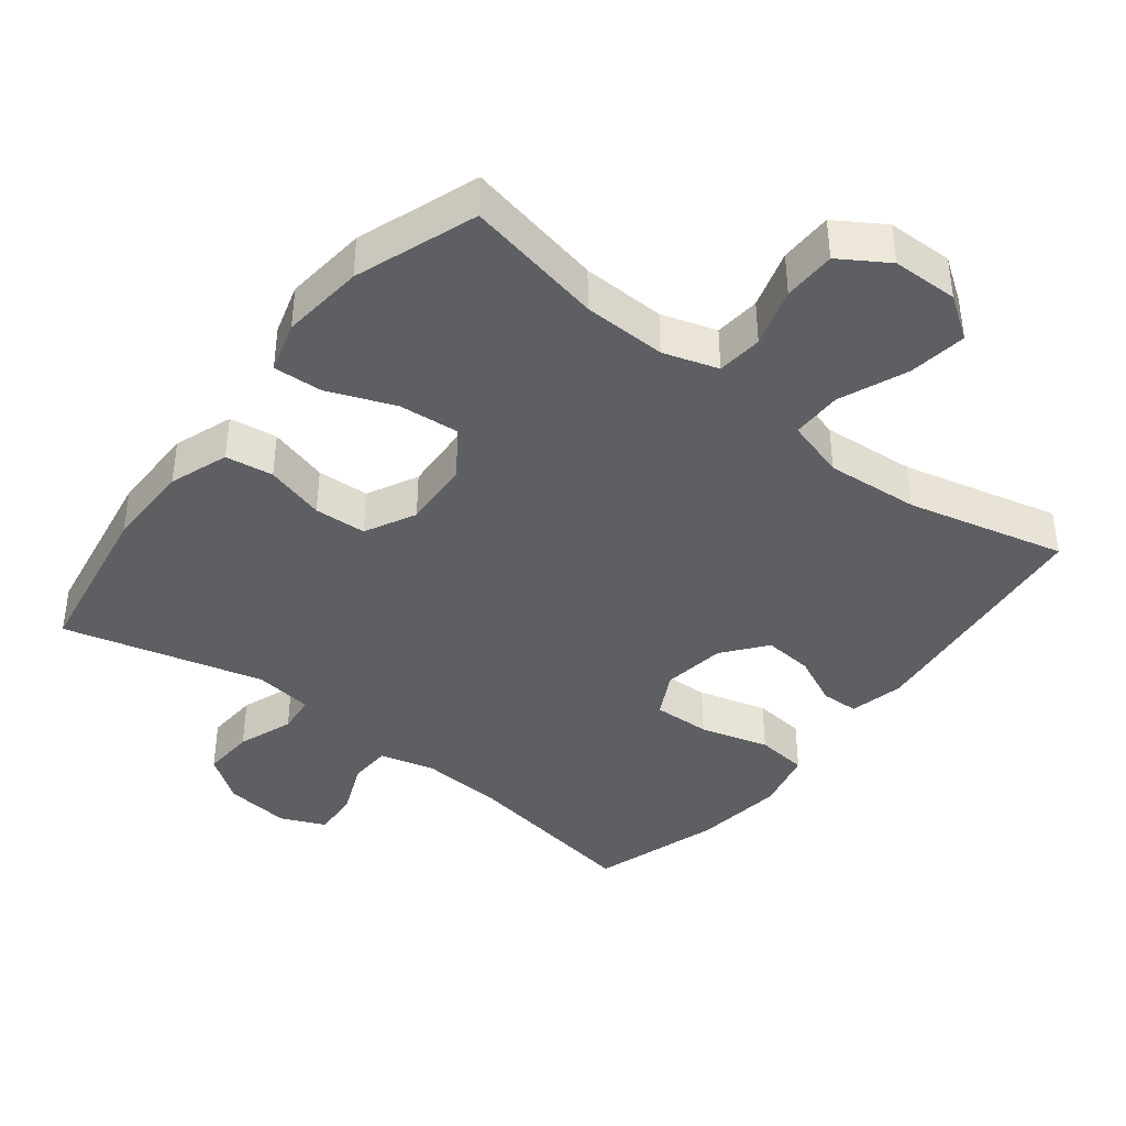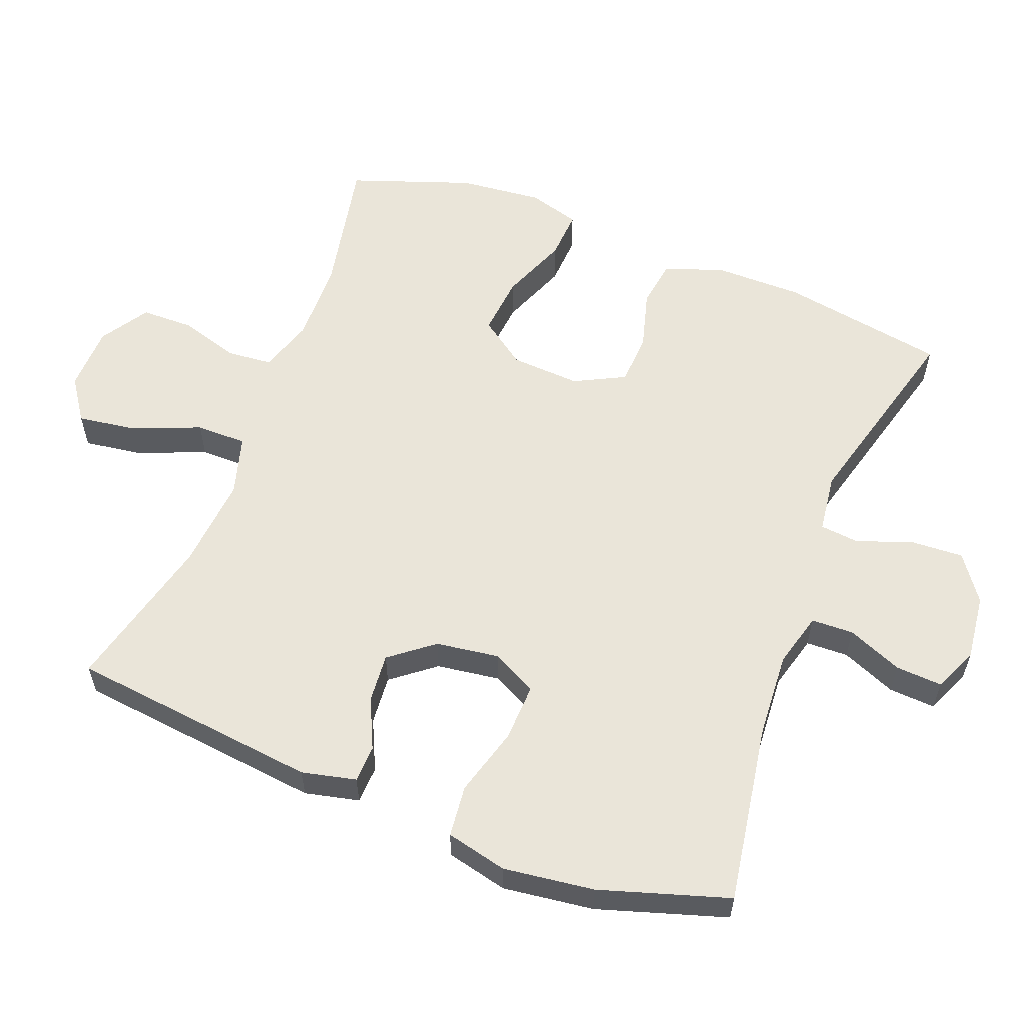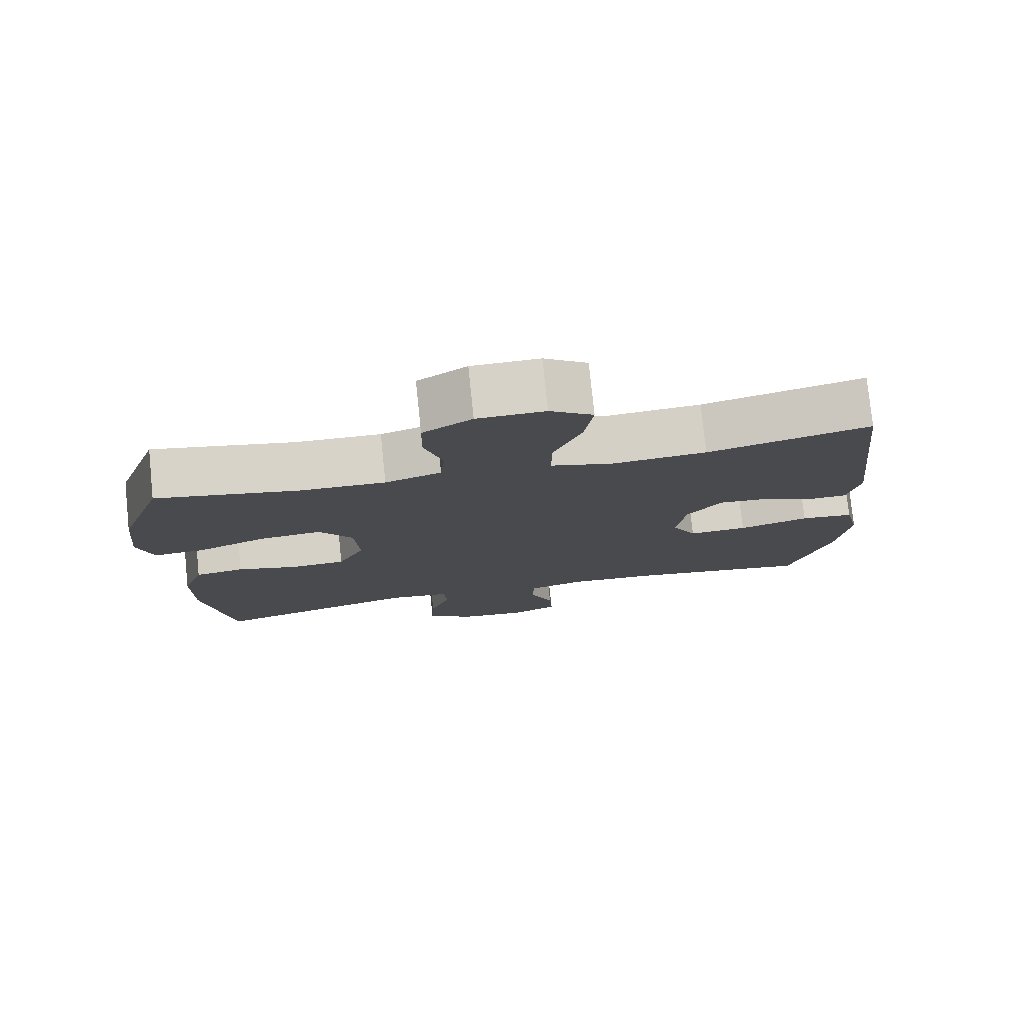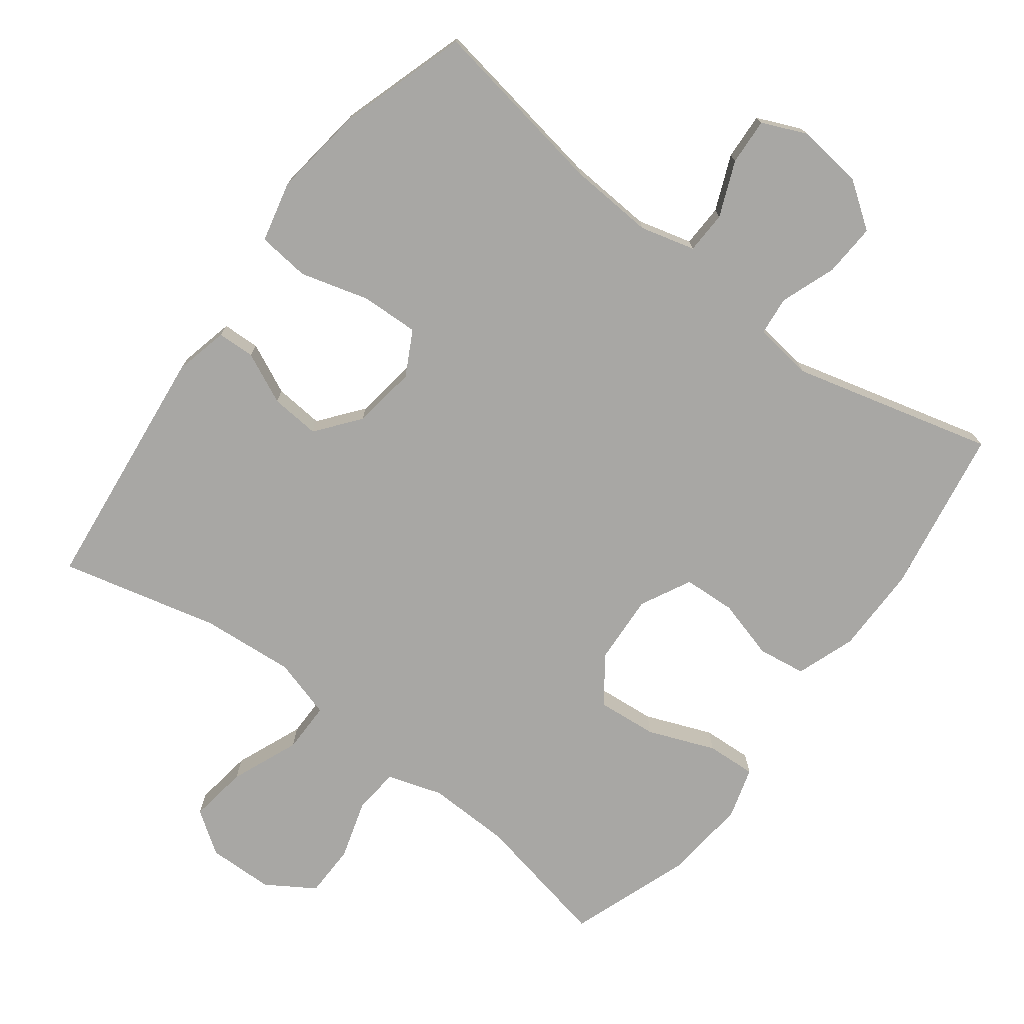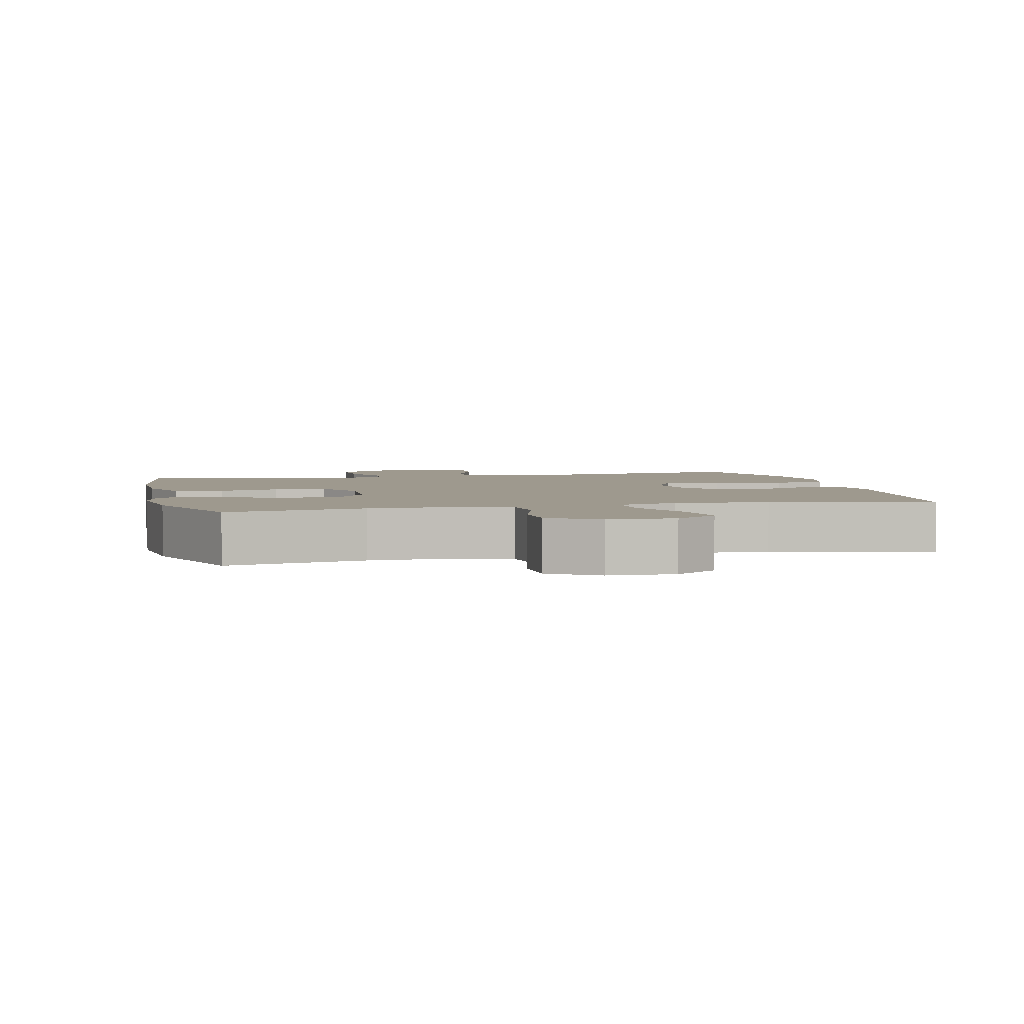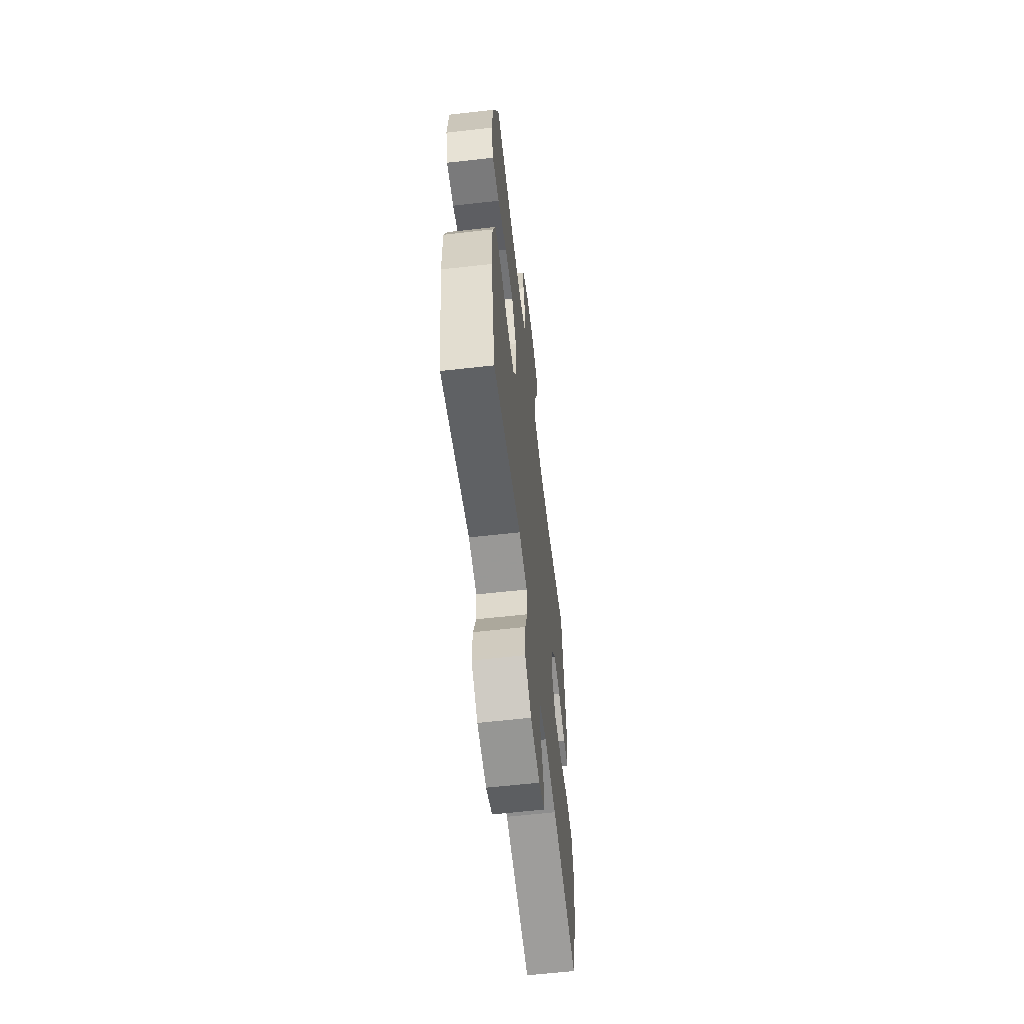
<metadata>
{"format":"obj","ext":"obj","renderer":"f3d","projection":"perspective","resolution":1024,"background":"white","views":[{"elev":-40.5,"azim":-38.1,"up":"+Y"},{"elev":57.9,"azim":111.2,"up":"+Y"},{"elev":77.5,"azim":-5.9,"up":"+Z"},{"elev":-74.6,"azim":142.9,"up":"+Y"},{"elev":3.5,"azim":-13.2,"up":"+Y"},{"elev":-61.3,"azim":-83.4,"up":"+Z"}]}
</metadata>
<code>
v -0.5 0.07 -0.5
v -0.541 0.07 -0.261
v -0.541 0.07 -0.134
v -0.511 0.07 -0.049
v -0.442 0.07 -0.039
v -0.356 0.07 -0.063
v -0.281 0.07 -0.059
v -0.244 0.07 0.014
v -0.25 0.07 0.114
v -0.298 0.07 0.181
v -0.385 0.07 0.173
v -0.481 0.07 0.135
v -0.552 0.07 0.131
v -0.574 0.07 0.205
v -0.562 0.07 0.325
v -0.5 0.07 0.5
v -0.301 0.07 0.46
v -0.181 0.07 0.457
v -0.102 0.07 0.482
v -0.096 0.07 0.548
v -0.122 0.07 0.633
v -0.121 0.07 0.709
v -0.052 0.07 0.753
v 0.043 0.07 0.755
v 0.104 0.07 0.713
v 0.092 0.07 0.629
v 0.052 0.07 0.531
v 0.052 0.07 0.458
v 0.138 0.07 0.433
v 0.272 0.07 0.444
v 0.5 0.07 0.5
v 0.541 0.07 0.139
v 0.523 0.07 0.061
v 0.469 0.07 0.059
v 0.396 0.07 0.093
v 0.325 0.07 0.099
v 0.276 0.07 0.037
v 0.263 0.07 -0.055
v 0.297 0.07 -0.119
v 0.38 0.07 -0.116
v 0.479 0.07 -0.088
v 0.554 0.07 -0.096
v 0.575 0.07 -0.184
v 0.558 0.07 -0.315
v 0.5 0.07 -0.5
v 0.239 0.07 -0.457
v 0.116 0.07 -0.449
v 0.037 0.07 -0.47
v 0.035 0.07 -0.531
v 0.068 0.07 -0.61
v 0.072 0.07 -0.677
v 0.008 0.07 -0.705
v -0.087 0.07 -0.694
v -0.153 0.07 -0.647
v -0.149 0.07 -0.571
v -0.12 0.07 -0.491
v -0.126 0.07 -0.435
v -0.211 0.07 -0.424
v -0.5 0 -0.5
v -0.541 0 -0.261
v -0.541 0 -0.134
v -0.511 0 -0.049
v -0.442 0 -0.039
v -0.356 0 -0.063
v -0.281 0 -0.059
v -0.244 0 0.014
v -0.25 0 0.114
v -0.298 0 0.181
v -0.385 0 0.173
v -0.481 0 0.135
v -0.552 0 0.131
v -0.574 0 0.205
v -0.562 0 0.325
v -0.5 0 0.5
v -0.301 0 0.46
v -0.181 0 0.457
v -0.102 0 0.482
v -0.096 0 0.548
v -0.122 0 0.633
v -0.121 0 0.709
v -0.052 0 0.753
v 0.043 0 0.755
v 0.104 0 0.713
v 0.092 0 0.629
v 0.052 0 0.531
v 0.052 0 0.458
v 0.138 0 0.433
v 0.272 0 0.444
v 0.5 0 0.5
v 0.541 0 0.139
v 0.523 0 0.061
v 0.469 0 0.059
v 0.396 0 0.093
v 0.325 0 0.099
v 0.276 0 0.037
v 0.263 0 -0.055
v 0.297 0 -0.119
v 0.38 0 -0.116
v 0.479 0 -0.088
v 0.554 0 -0.096
v 0.575 0 -0.184
v 0.558 0 -0.315
v 0.5 0 -0.5
v 0.239 0 -0.457
v 0.116 0 -0.449
v 0.037 0 -0.47
v 0.035 0 -0.531
v 0.068 0 -0.61
v 0.072 0 -0.677
v 0.008 0 -0.705
v -0.087 0 -0.694
v -0.153 0 -0.647
v -0.149 0 -0.571
v -0.12 0 -0.491
v -0.126 0 -0.435
v -0.211 0 -0.424
f 54 55 56
f 53 54 56
f 52 53 56
f 51 52 56
f 50 51 56
f 49 50 56
f 48 49 56 57
f 47 48 57
f 44 45 46
f 43 44 46
f 42 43 46
f 41 42 46
f 40 41 46
f 39 40 46 47
f 47 57 58
f 39 47 58
f 38 39 58
f 33 34 35
f 32 33 35
f 31 32 35
f 30 31 35
f 29 30 35 36
f 28 29 36 37
f 25 26 27
f 24 25 27
f 23 24 27
f 22 23 27
f 21 22 27
f 20 21 27
f 19 20 27 28
f 37 38 58
f 28 37 58
f 19 28 58
f 18 19 58
f 15 16 17
f 14 15 17
f 13 14 17
f 12 13 17
f 11 12 17
f 4 5 6
f 3 4 6
f 2 3 6
f 1 2 6
f 58 1 6
f 58 6 7
f 10 11 17 18
f 9 10 18
f 8 9 18 58
f 7 8 58
f 114 113 112
f 114 112 111
f 114 111 110
f 114 110 109
f 114 109 108
f 114 108 107
f 115 114 107 106
f 115 106 105
f 104 103 102
f 104 102 101
f 104 101 100
f 104 100 99
f 104 99 98
f 105 104 98 97
f 116 115 105
f 116 105 97
f 116 97 96
f 93 92 91
f 93 91 90
f 93 90 89
f 93 89 88
f 94 93 88 87
f 95 94 87 86
f 85 84 83
f 85 83 82
f 85 82 81
f 85 81 80
f 85 80 79
f 85 79 78
f 86 85 78 77
f 116 96 95
f 116 95 86
f 116 86 77
f 116 77 76
f 75 74 73
f 75 73 72
f 75 72 71
f 75 71 70
f 75 70 69
f 64 63 62
f 64 62 61
f 64 61 60
f 64 60 59
f 64 59 116
f 65 64 116
f 76 75 69 68
f 76 68 67
f 116 76 67 66
f 116 66 65
f 1 59 60 2
f 2 60 61 3
f 3 61 62 4
f 4 62 63 5
f 5 63 64 6
f 6 64 65 7
f 7 65 66 8
f 8 66 67 9
f 9 67 68 10
f 10 68 69 11
f 11 69 70 12
f 12 70 71 13
f 13 71 72 14
f 14 72 73 15
f 15 73 74 16
f 16 74 75 17
f 17 75 76 18
f 18 76 77 19
f 19 77 78 20
f 20 78 79 21
f 21 79 80 22
f 22 80 81 23
f 23 81 82 24
f 24 82 83 25
f 25 83 84 26
f 26 84 85 27
f 27 85 86 28
f 28 86 87 29
f 29 87 88 30
f 30 88 89 31
f 31 89 90 32
f 32 90 91 33
f 33 91 92 34
f 34 92 93 35
f 35 93 94 36
f 36 94 95 37
f 37 95 96 38
f 38 96 97 39
f 39 97 98 40
f 40 98 99 41
f 41 99 100 42
f 42 100 101 43
f 43 101 102 44
f 44 102 103 45
f 45 103 104 46
f 46 104 105 47
f 47 105 106 48
f 48 106 107 49
f 49 107 108 50
f 50 108 109 51
f 51 109 110 52
f 52 110 111 53
f 53 111 112 54
f 54 112 113 55
f 55 113 114 56
f 56 114 115 57
f 57 115 116 58
f 58 116 59 1

</code>
